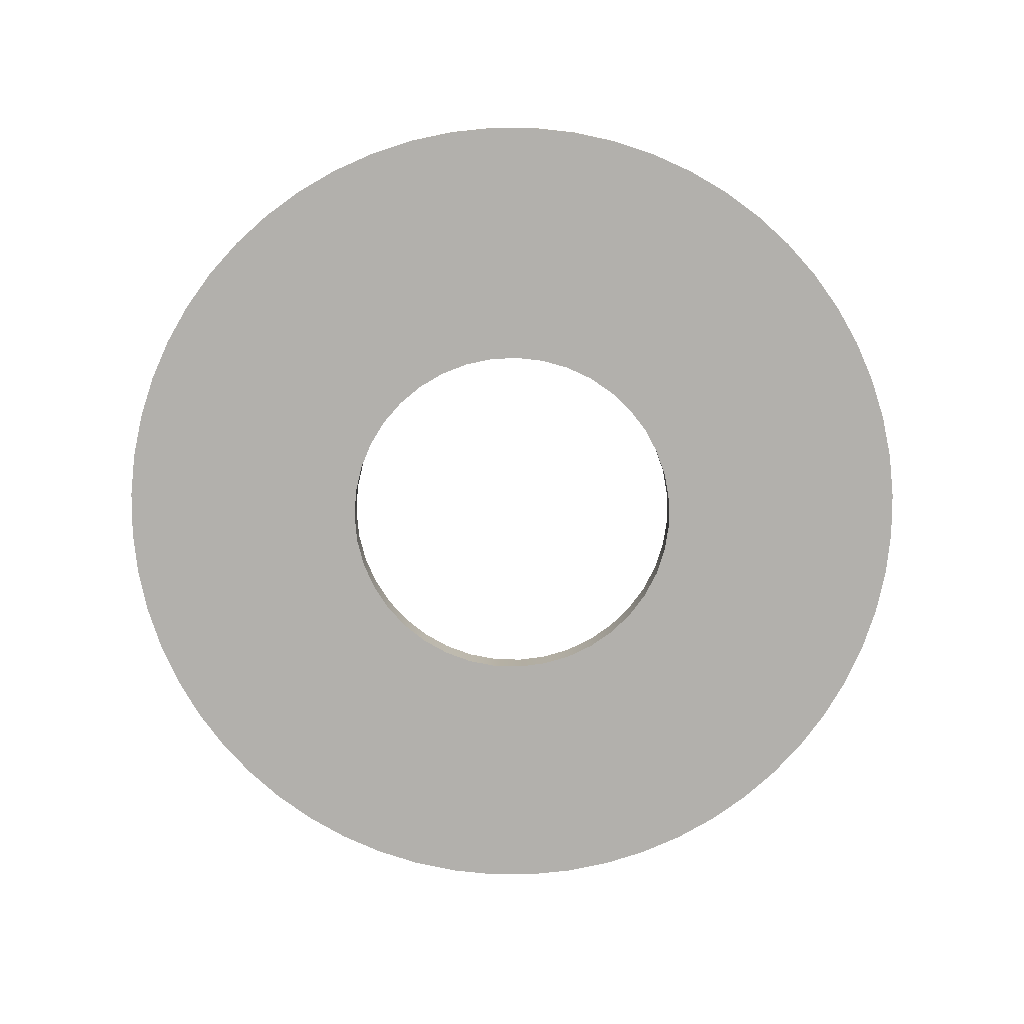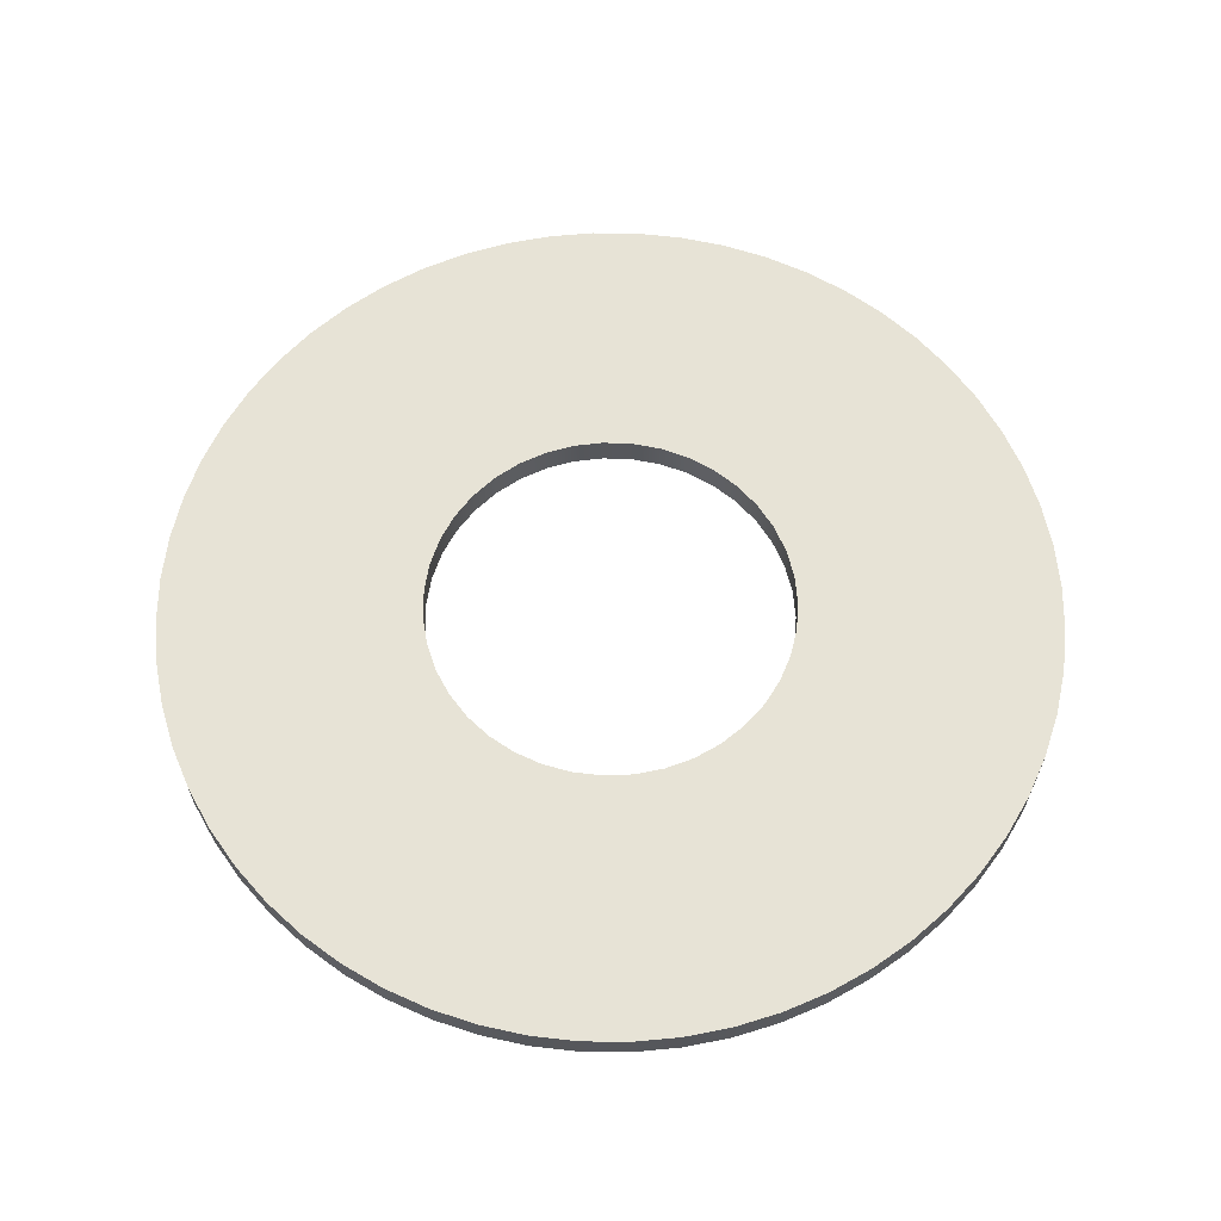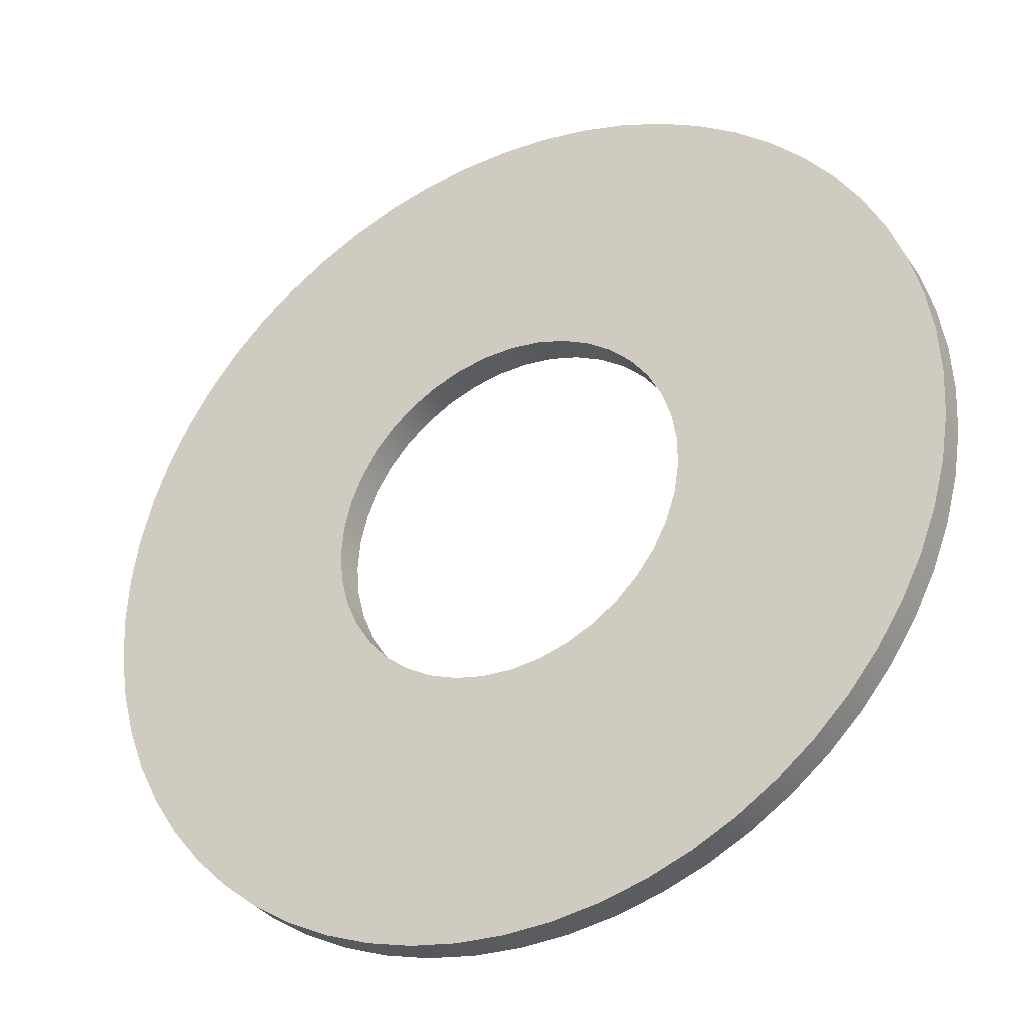
<metadata>
{"format":"obj","ext":"obj","renderer":"f3d","projection":"perspective","resolution":1024,"background":"white","views":[{"elev":-78.8,"azim":-27.1,"up":"+Y"},{"elev":62.6,"azim":87.6,"up":"+Y"},{"elev":-33.4,"azim":28.8,"up":"+Z"}]}
</metadata>
<code>
v -0.0375 0.00625 4.592e-18
v -0.03701 0.00625 0.006015
v -0.03557 0.00625 0.01188
v -0.0332 0.00625 0.01743
v -0.02998 0.00625 0.02253
v -0.02598 0.00625 0.02705
v -0.0213 0.00625 0.03086
v -0.01608 0.00625 0.03388
v -0.01043 0.00625 0.03602
v -0.00452 0.00625 0.03723
v 0.00151 0.00625 0.03747
v 0.007501 0.00625 0.03674
v 0.0133 0.00625 0.03506
v 0.01875 0.00625 0.03248
v 0.02372 0.00625 0.02905
v 0.02807 0.00625 0.02487
v 0.03169 0.00625 0.02004
v 0.0345 0.00625 0.0147
v 0.03641 0.00625 0.008974
v 0.03738 0.00625 0.003017
v 0.03738 0.00625 -0.003017
v 0.03641 0.00625 -0.008974
v 0.0345 0.00625 -0.0147
v 0.03169 0.00625 -0.02004
v 0.02807 0.00625 -0.02487
v 0.02372 0.00625 -0.02905
v 0.01875 0.00625 -0.03248
v 0.0133 0.00625 -0.03506
v 0.007501 0.00625 -0.03674
v 0.00151 0.00625 -0.03747
v -0.00452 0.00625 -0.03723
v -0.01043 0.00625 -0.03602
v -0.01608 0.00625 -0.03388
v -0.0213 0.00625 -0.03086
v -0.02598 0.00625 -0.02705
v -0.02998 0.00625 -0.02253
v -0.0332 0.00625 -0.01743
v -0.03557 0.00625 -0.01188
v -0.03701 0.00625 -0.006015
v -0.0375 0 4.592e-18
v -0.03701 0 -0.006015
v -0.03557 0 -0.01188
v -0.0332 0 -0.01743
v -0.02998 0 -0.02253
v -0.02598 0 -0.02705
v -0.0213 0 -0.03086
v -0.01608 0 -0.03388
v -0.01043 0 -0.03602
v -0.00452 0 -0.03723
v 0.00151 0 -0.03747
v 0.007501 0 -0.03674
v 0.0133 0 -0.03506
v 0.01875 0 -0.03248
v 0.02372 0 -0.02905
v 0.02807 0 -0.02487
v 0.03169 0 -0.02004
v 0.0345 0 -0.0147
v 0.03641 0 -0.008974
v 0.03738 0 -0.003017
v 0.03738 0 0.003017
v 0.03641 0 0.008974
v 0.0345 0 0.0147
v 0.03169 0 0.02004
v 0.02807 0 0.02487
v 0.02372 0 0.02905
v 0.01875 0 0.03248
v 0.0133 0 0.03506
v 0.007501 0 0.03674
v 0.00151 0 0.03747
v -0.00452 0 0.03723
v -0.01043 0 0.03602
v -0.01608 0 0.03388
v -0.0213 0 0.03086
v -0.02598 0 0.02705
v -0.02998 0 0.02253
v -0.0332 0 0.01743
v -0.03557 0 0.01188
v -0.03701 0 0.006015
v -0.0375 0.00625 4.592e-18
v -0.0375 0 4.592e-18
v -0.09063 0.00625 1.11e-17
v -0.09013 0.00625 -0.009473
v -0.08864 0.00625 -0.01884
v -0.08619 0.00625 -0.028
v -0.08279 0.00625 -0.03686
v -0.07848 0.00625 -0.04531
v -0.07332 0.00625 -0.05327
v -0.06735 0.00625 -0.06064
v -0.06064 0.00625 -0.06735
v -0.05327 0.00625 -0.07332
v -0.04531 0.00625 -0.07848
v -0.03686 0.00625 -0.08279
v -0.028 0.00625 -0.08619
v -0.01884 0.00625 -0.08864
v -0.009473 0.00625 -0.09013
v 5.549e-18 0.00625 -0.09063
v 0.009473 0.00625 -0.09013
v 0.01884 0.00625 -0.08864
v 0.028 0.00625 -0.08619
v 0.03686 0.00625 -0.08279
v 0.04531 0.00625 -0.07848
v 0.05327 0.00625 -0.07332
v 0.06064 0.00625 -0.06735
v 0.06735 0.00625 -0.06064
v 0.07332 0.00625 -0.05327
v 0.07848 0.00625 -0.04531
v 0.08279 0.00625 -0.03686
v 0.08619 0.00625 -0.028
v 0.08864 0.00625 -0.01884
v 0.09013 0.00625 -0.009473
v 0.09063 0.00625 0
v 0.09013 0.00625 0.009473
v 0.08864 0.00625 0.01884
v 0.08619 0.00625 0.028
v 0.08279 0.00625 0.03686
v 0.07848 0.00625 0.04531
v 0.07332 0.00625 0.05327
v 0.06735 0.00625 0.06064
v 0.06064 0.00625 0.06735
v 0.05327 0.00625 0.07332
v 0.04531 0.00625 0.07848
v 0.03686 0.00625 0.08279
v 0.028 0.00625 0.08619
v 0.01884 0.00625 0.08864
v 0.009473 0.00625 0.09013
v 5.549e-18 0.00625 0.09063
v -0.009473 0.00625 0.09013
v -0.01884 0.00625 0.08864
v -0.028 0.00625 0.08619
v -0.03686 0.00625 0.08279
v -0.04531 0.00625 0.07848
v -0.05327 0.00625 0.07332
v -0.06064 0.00625 0.06735
v -0.06735 0.00625 0.06064
v -0.07332 0.00625 0.05327
v -0.07848 0.00625 0.04531
v -0.08279 0.00625 0.03686
v -0.08619 0.00625 0.028
v -0.08864 0.00625 0.01884
v -0.09013 0.00625 0.009473
v -0.09063 0 1.11e-17
v -0.09013 0 0.009473
v -0.08864 0 0.01884
v -0.08619 0 0.028
v -0.08279 0 0.03686
v -0.07848 0 0.04531
v -0.07332 0 0.05327
v -0.06735 0 0.06064
v -0.06064 0 0.06735
v -0.05327 0 0.07332
v -0.04531 0 0.07848
v -0.03686 0 0.08279
v -0.028 0 0.08619
v -0.01884 0 0.08864
v -0.009473 0 0.09013
v 5.549e-18 0 0.09063
v 0.009473 0 0.09013
v 0.01884 0 0.08864
v 0.028 0 0.08619
v 0.03686 0 0.08279
v 0.04531 0 0.07848
v 0.05327 0 0.07332
v 0.06064 0 0.06735
v 0.06735 0 0.06064
v 0.07332 0 0.05327
v 0.07848 0 0.04531
v 0.08279 0 0.03686
v 0.08619 0 0.028
v 0.08864 0 0.01884
v 0.09013 0 0.009473
v 0.09063 0 0
v 0.09013 0 -0.009473
v 0.08864 0 -0.01884
v 0.08619 0 -0.028
v 0.08279 0 -0.03686
v 0.07848 0 -0.04531
v 0.07332 0 -0.05327
v 0.06735 0 -0.06064
v 0.06064 0 -0.06735
v 0.05327 0 -0.07332
v 0.04531 0 -0.07848
v 0.03686 0 -0.08279
v 0.028 0 -0.08619
v 0.01884 0 -0.08864
v 0.009473 0 -0.09013
v 5.549e-18 0 -0.09063
v -0.009473 0 -0.09013
v -0.01884 0 -0.08864
v -0.028 0 -0.08619
v -0.03686 0 -0.08279
v -0.04531 0 -0.07848
v -0.05327 0 -0.07332
v -0.06064 0 -0.06735
v -0.06735 0 -0.06064
v -0.07332 0 -0.05327
v -0.07848 0 -0.04531
v -0.08279 0 -0.03686
v -0.08619 0 -0.028
v -0.08864 0 -0.01884
v -0.09013 0 -0.009473
v -0.09063 0 1.11e-17
v -0.09063 0.00625 1.11e-17
v -0.0375 0.00625 4.592e-18
v -0.03701 0.00625 -0.006015
v -0.03557 0.00625 -0.01188
v -0.0332 0.00625 -0.01743
v -0.02998 0.00625 -0.02253
v -0.02598 0.00625 -0.02705
v -0.0213 0.00625 -0.03086
v -0.01608 0.00625 -0.03388
v -0.01043 0.00625 -0.03602
v -0.00452 0.00625 -0.03723
v 0.00151 0.00625 -0.03747
v 0.007501 0.00625 -0.03674
v 0.0133 0.00625 -0.03506
v 0.01875 0.00625 -0.03248
v 0.02372 0.00625 -0.02905
v 0.02807 0.00625 -0.02487
v 0.03169 0.00625 -0.02004
v 0.0345 0.00625 -0.0147
v 0.03641 0.00625 -0.008974
v 0.03738 0.00625 -0.003017
v 0.03738 0.00625 0.003017
v 0.03641 0.00625 0.008974
v 0.0345 0.00625 0.0147
v 0.03169 0.00625 0.02004
v 0.02807 0.00625 0.02487
v 0.02372 0.00625 0.02905
v 0.01875 0.00625 0.03248
v 0.0133 0.00625 0.03506
v 0.007501 0.00625 0.03674
v 0.00151 0.00625 0.03747
v -0.00452 0.00625 0.03723
v -0.01043 0.00625 0.03602
v -0.01608 0.00625 0.03388
v -0.0213 0.00625 0.03086
v -0.02598 0.00625 0.02705
v -0.02998 0.00625 0.02253
v -0.0332 0.00625 0.01743
v -0.03557 0.00625 0.01188
v -0.03701 0.00625 0.006015
v -0.09063 0.00625 1.11e-17
v -0.09013 0.00625 0.009473
v -0.08864 0.00625 0.01884
v -0.08619 0.00625 0.028
v -0.08279 0.00625 0.03686
v -0.07848 0.00625 0.04531
v -0.07332 0.00625 0.05327
v -0.06735 0.00625 0.06064
v -0.06064 0.00625 0.06735
v -0.05327 0.00625 0.07332
v -0.04531 0.00625 0.07848
v -0.03686 0.00625 0.08279
v -0.028 0.00625 0.08619
v -0.01884 0.00625 0.08864
v -0.009473 0.00625 0.09013
v 5.549e-18 0.00625 0.09063
v 0.009473 0.00625 0.09013
v 0.01884 0.00625 0.08864
v 0.028 0.00625 0.08619
v 0.03686 0.00625 0.08279
v 0.04531 0.00625 0.07848
v 0.05327 0.00625 0.07332
v 0.06064 0.00625 0.06735
v 0.06735 0.00625 0.06064
v 0.07332 0.00625 0.05327
v 0.07848 0.00625 0.04531
v 0.08279 0.00625 0.03686
v 0.08619 0.00625 0.028
v 0.08864 0.00625 0.01884
v 0.09013 0.00625 0.009473
v 0.09063 0.00625 0
v 0.09013 0.00625 -0.009473
v 0.08864 0.00625 -0.01884
v 0.08619 0.00625 -0.028
v 0.08279 0.00625 -0.03686
v 0.07848 0.00625 -0.04531
v 0.07332 0.00625 -0.05327
v 0.06735 0.00625 -0.06064
v 0.06064 0.00625 -0.06735
v 0.05327 0.00625 -0.07332
v 0.04531 0.00625 -0.07848
v 0.03686 0.00625 -0.08279
v 0.028 0.00625 -0.08619
v 0.01884 0.00625 -0.08864
v 0.009473 0.00625 -0.09013
v 5.549e-18 0.00625 -0.09063
v -0.009473 0.00625 -0.09013
v -0.01884 0.00625 -0.08864
v -0.028 0.00625 -0.08619
v -0.03686 0.00625 -0.08279
v -0.04531 0.00625 -0.07848
v -0.05327 0.00625 -0.07332
v -0.06064 0.00625 -0.06735
v -0.06735 0.00625 -0.06064
v -0.07332 0.00625 -0.05327
v -0.07848 0.00625 -0.04531
v -0.08279 0.00625 -0.03686
v -0.08619 0.00625 -0.028
v -0.08864 0.00625 -0.01884
v -0.09013 0.00625 -0.009473
v -0.0375 0 4.592e-18
v -0.03701 0 0.006015
v -0.03557 0 0.01188
v -0.0332 0 0.01743
v -0.02998 0 0.02253
v -0.02598 0 0.02705
v -0.0213 0 0.03086
v -0.01608 0 0.03388
v -0.01043 0 0.03602
v -0.00452 0 0.03723
v 0.00151 0 0.03747
v 0.007501 0 0.03674
v 0.0133 0 0.03506
v 0.01875 0 0.03248
v 0.02372 0 0.02905
v 0.02807 0 0.02487
v 0.03169 0 0.02004
v 0.0345 0 0.0147
v 0.03641 0 0.008974
v 0.03738 0 0.003017
v 0.03738 0 -0.003017
v 0.03641 0 -0.008974
v 0.0345 0 -0.0147
v 0.03169 0 -0.02004
v 0.02807 0 -0.02487
v 0.02372 0 -0.02905
v 0.01875 0 -0.03248
v 0.0133 0 -0.03506
v 0.007501 0 -0.03674
v 0.00151 0 -0.03747
v -0.00452 0 -0.03723
v -0.01043 0 -0.03602
v -0.01608 0 -0.03388
v -0.0213 0 -0.03086
v -0.02598 0 -0.02705
v -0.02998 0 -0.02253
v -0.0332 0 -0.01743
v -0.03557 0 -0.01188
v -0.03701 0 -0.006015
v -0.09063 0 1.11e-17
v -0.09013 0 -0.009473
v -0.08864 0 -0.01884
v -0.08619 0 -0.028
v -0.08279 0 -0.03686
v -0.07848 0 -0.04531
v -0.07332 0 -0.05327
v -0.06735 0 -0.06064
v -0.06064 0 -0.06735
v -0.05327 0 -0.07332
v -0.04531 0 -0.07848
v -0.03686 0 -0.08279
v -0.028 0 -0.08619
v -0.01884 0 -0.08864
v -0.009473 0 -0.09013
v 5.549e-18 0 -0.09063
v 0.009473 0 -0.09013
v 0.01884 0 -0.08864
v 0.028 0 -0.08619
v 0.03686 0 -0.08279
v 0.04531 0 -0.07848
v 0.05327 0 -0.07332
v 0.06064 0 -0.06735
v 0.06735 0 -0.06064
v 0.07332 0 -0.05327
v 0.07848 0 -0.04531
v 0.08279 0 -0.03686
v 0.08619 0 -0.028
v 0.08864 0 -0.01884
v 0.09013 0 -0.009473
v 0.09063 0 0
v 0.09013 0 0.009473
v 0.08864 0 0.01884
v 0.08619 0 0.028
v 0.08279 0 0.03686
v 0.07848 0 0.04531
v 0.07332 0 0.05327
v 0.06735 0 0.06064
v 0.06064 0 0.06735
v 0.05327 0 0.07332
v 0.04531 0 0.07848
v 0.03686 0 0.08279
v 0.028 0 0.08619
v 0.01884 0 0.08864
v 0.009473 0 0.09013
v 5.549e-18 0 0.09063
v -0.009473 0 0.09013
v -0.01884 0 0.08864
v -0.028 0 0.08619
v -0.03686 0 0.08279
v -0.04531 0 0.07848
v -0.05327 0 0.07332
v -0.06064 0 0.06735
v -0.06735 0 0.06064
v -0.07332 0 0.05327
v -0.07848 0 0.04531
v -0.08279 0 0.03686
v -0.08619 0 0.028
v -0.08864 0 0.01884
v -0.09013 0 0.009473
g 4ca77dd4-e303-11ea-b9d1-54bf646e7e1f
f 2 78 1
f 1 78 80
f 79 40 39
f 39 40 41
f 39 41 38
f 38 41 42
f 38 42 37
f 37 42 43
f 37 43 36
f 36 43 44
f 36 44 35
f 35 44 45
f 35 45 34
f 34 45 46
f 34 46 33
f 33 46 47
f 33 47 32
f 32 47 48
f 32 48 31
f 31 48 49
f 31 49 30
f 30 49 50
f 30 50 29
f 29 50 51
f 29 51 28
f 28 51 52
f 28 52 27
f 27 52 53
f 27 53 26
f 26 53 54
f 26 54 25
f 25 54 55
f 25 55 24
f 24 55 56
f 24 56 23
f 23 56 57
f 23 57 22
f 22 57 58
f 22 58 21
f 21 58 59
f 21 59 20
f 20 59 60
f 20 60 19
f 19 60 61
f 19 61 18
f 18 61 62
f 18 62 17
f 17 62 63
f 17 63 16
f 16 63 64
f 16 64 15
f 15 64 65
f 15 65 14
f 14 65 66
f 14 66 13
f 13 66 67
f 13 67 12
f 12 67 68
f 12 68 11
f 11 68 69
f 11 69 10
f 10 69 70
f 10 70 9
f 9 70 71
f 9 71 8
f 8 71 72
f 8 72 7
f 7 72 73
f 7 73 6
f 6 73 74
f 6 74 5
f 5 74 75
f 5 75 4
f 4 75 76
f 4 76 3
f 3 76 77
f 3 77 2
f 2 77 78
g 4ca92b92-e303-11ea-8de1-54bf646e7e1f
f 82 200 81
f 81 200 201
f 202 141 140
f 140 141 142
f 140 142 139
f 139 142 143
f 139 143 138
f 138 143 144
f 138 144 137
f 137 144 145
f 137 145 136
f 136 145 146
f 136 146 135
f 135 146 147
f 135 147 134
f 134 147 148
f 134 148 133
f 133 148 149
f 133 149 132
f 132 149 150
f 132 150 131
f 131 150 151
f 131 151 130
f 130 151 152
f 130 152 129
f 129 152 153
f 129 153 128
f 128 153 154
f 128 154 127
f 127 154 155
f 127 155 126
f 126 155 156
f 126 156 125
f 125 156 157
f 125 157 124
f 124 157 158
f 124 158 123
f 123 158 159
f 123 159 122
f 122 159 160
f 122 160 121
f 121 160 161
f 121 161 120
f 120 161 162
f 120 162 119
f 119 162 163
f 119 163 118
f 118 163 164
f 118 164 117
f 117 164 165
f 117 165 116
f 116 165 166
f 116 166 115
f 115 166 167
f 115 167 114
f 114 167 168
f 114 168 113
f 113 168 169
f 113 169 112
f 112 169 170
f 112 170 111
f 111 170 171
f 111 171 110
f 110 171 172
f 110 172 109
f 109 172 173
f 109 173 108
f 108 173 174
f 108 174 107
f 107 174 175
f 107 175 106
f 106 175 176
f 106 176 105
f 105 176 177
f 105 177 104
f 104 177 178
f 104 178 103
f 103 178 179
f 103 179 102
f 102 179 180
f 102 180 101
f 101 180 181
f 101 181 100
f 100 181 182
f 100 182 99
f 99 182 183
f 99 183 98
f 98 183 184
f 98 184 97
f 97 184 185
f 97 185 96
f 96 185 186
f 96 186 95
f 95 186 187
f 95 187 94
f 94 187 188
f 94 188 93
f 93 188 189
f 93 189 92
f 92 189 190
f 92 190 91
f 91 190 191
f 91 191 90
f 90 191 192
f 90 192 89
f 89 192 193
f 89 193 88
f 88 193 194
f 88 194 87
f 87 194 195
f 87 195 86
f 86 195 196
f 86 196 85
f 85 196 197
f 85 197 84
f 84 197 198
f 84 198 83
f 83 198 199
f 83 199 82
f 82 199 200
g 4cab004a-e303-11ea-ba11-54bf646e7e1f
f 204 301 203
f 203 301 242
f 203 242 243
f 301 204 300
f 300 204 205
f 300 205 299
f 299 205 298
f 298 205 206
f 298 206 297
f 297 206 207
f 297 207 296
f 296 207 295
f 295 207 208
f 295 208 294
f 294 208 209
f 294 209 293
f 293 209 292
f 292 209 210
f 292 210 291
f 291 210 290
f 290 210 211
f 290 211 289
f 289 211 212
f 289 212 288
f 288 212 287
f 287 212 213
f 287 213 286
f 286 213 214
f 286 214 285
f 285 214 284
f 284 214 215
f 284 215 283
f 283 215 216
f 283 216 282
f 282 216 281
f 281 216 217
f 281 217 280
f 280 217 218
f 280 218 279
f 279 218 278
f 278 218 219
f 278 219 277
f 277 219 220
f 277 220 276
f 276 220 275
f 275 220 221
f 275 221 274
f 274 221 222
f 274 222 273
f 273 222 272
f 272 222 223
f 272 223 271
f 271 223 270
f 270 223 224
f 270 224 269
f 269 224 225
f 269 225 268
f 268 225 267
f 267 225 226
f 267 226 266
f 266 226 227
f 266 227 265
f 265 227 264
f 264 227 228
f 264 228 263
f 263 228 229
f 263 229 262
f 262 229 261
f 261 229 230
f 261 230 260
f 260 230 231
f 260 231 259
f 259 231 258
f 258 231 232
f 258 232 257
f 257 232 233
f 257 233 256
f 256 233 255
f 255 233 234
f 255 234 254
f 254 234 235
f 254 235 253
f 253 235 252
f 252 235 236
f 252 236 251
f 251 236 250
f 250 236 237
f 250 237 249
f 249 237 238
f 249 238 248
f 248 238 247
f 247 238 239
f 247 239 246
f 246 239 240
f 246 240 245
f 245 240 244
f 244 240 241
f 244 241 243
f 243 241 203
g 4cacd4ee-e303-11ea-a5d8-54bf646e7e1f
f 303 400 302
f 302 400 341
f 302 341 342
f 400 303 399
f 399 303 304
f 399 304 398
f 398 304 397
f 397 304 305
f 397 305 396
f 396 305 306
f 396 306 395
f 395 306 394
f 394 306 307
f 394 307 393
f 393 307 308
f 393 308 392
f 392 308 391
f 391 308 309
f 391 309 390
f 390 309 389
f 389 309 310
f 389 310 388
f 388 310 311
f 388 311 387
f 387 311 386
f 386 311 312
f 386 312 385
f 385 312 313
f 385 313 384
f 384 313 383
f 383 313 314
f 383 314 382
f 382 314 315
f 382 315 381
f 381 315 380
f 380 315 316
f 380 316 379
f 379 316 317
f 379 317 378
f 378 317 377
f 377 317 318
f 377 318 376
f 376 318 319
f 376 319 375
f 375 319 374
f 374 319 320
f 374 320 373
f 373 320 321
f 373 321 372
f 372 321 371
f 371 321 322
f 371 322 370
f 370 322 369
f 369 322 323
f 369 323 368
f 368 323 324
f 368 324 367
f 367 324 366
f 366 324 325
f 366 325 365
f 365 325 326
f 365 326 364
f 364 326 363
f 363 326 327
f 363 327 362
f 362 327 328
f 362 328 361
f 361 328 360
f 360 328 329
f 360 329 359
f 359 329 330
f 359 330 358
f 358 330 357
f 357 330 331
f 357 331 356
f 356 331 332
f 356 332 355
f 355 332 354
f 354 332 333
f 354 333 353
f 353 333 334
f 353 334 352
f 352 334 351
f 351 334 335
f 351 335 350
f 350 335 349
f 349 335 336
f 349 336 348
f 348 336 337
f 348 337 347
f 347 337 346
f 346 337 338
f 346 338 345
f 345 338 339
f 345 339 344
f 344 339 343
f 343 339 340
f 343 340 342
f 342 340 302

</code>
